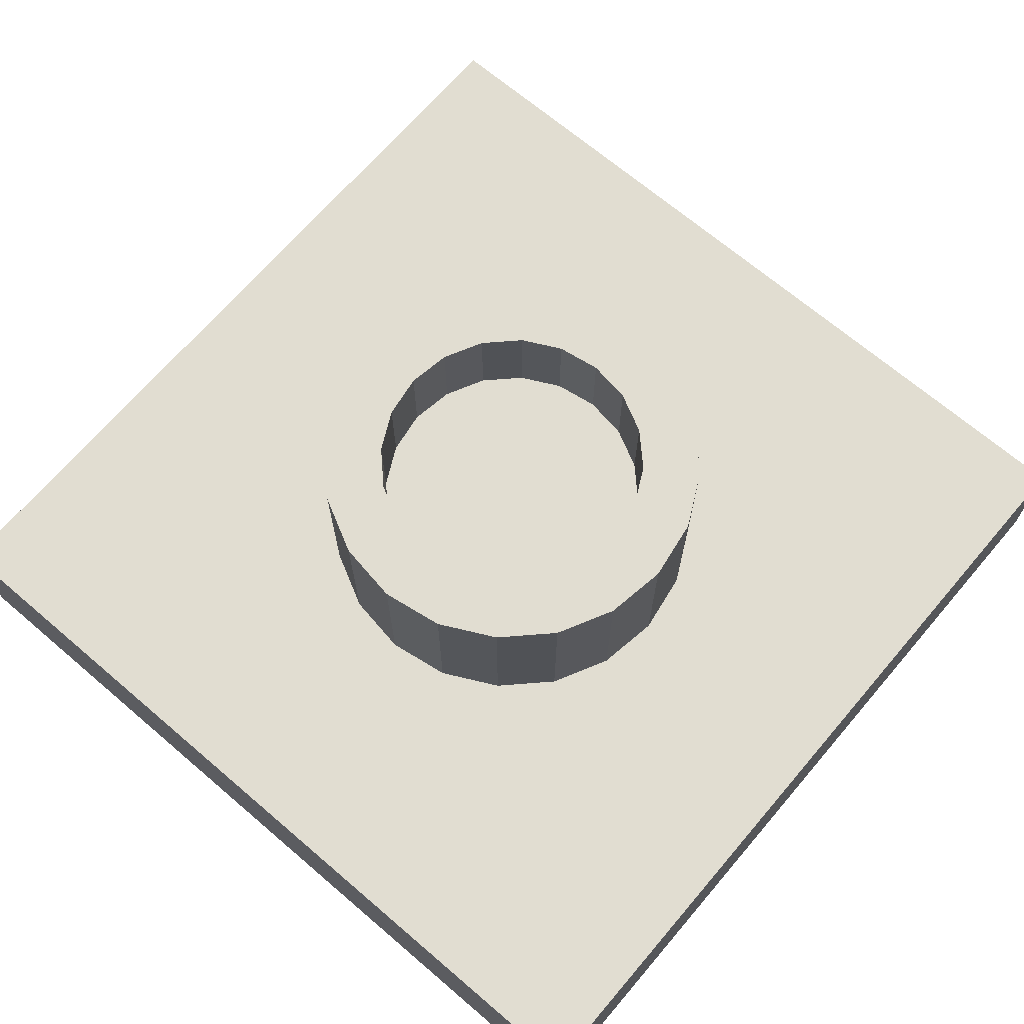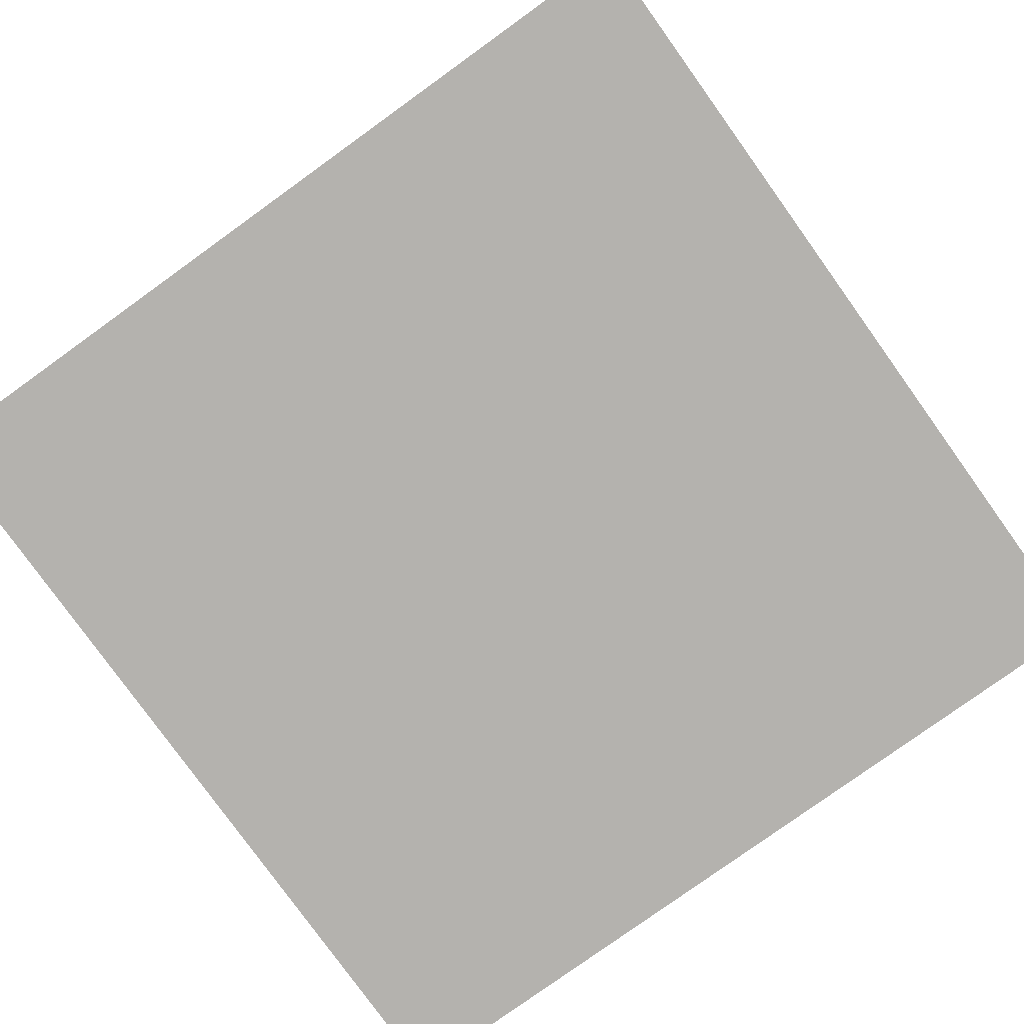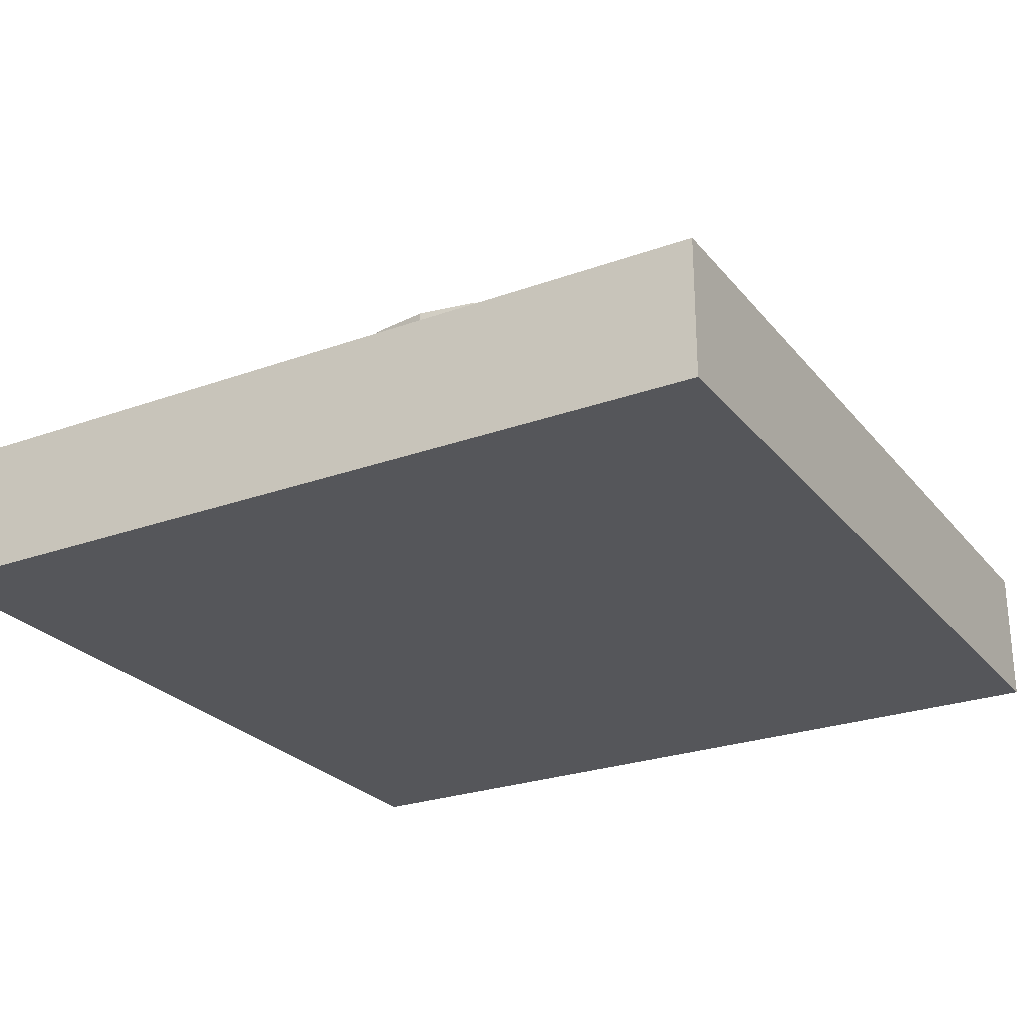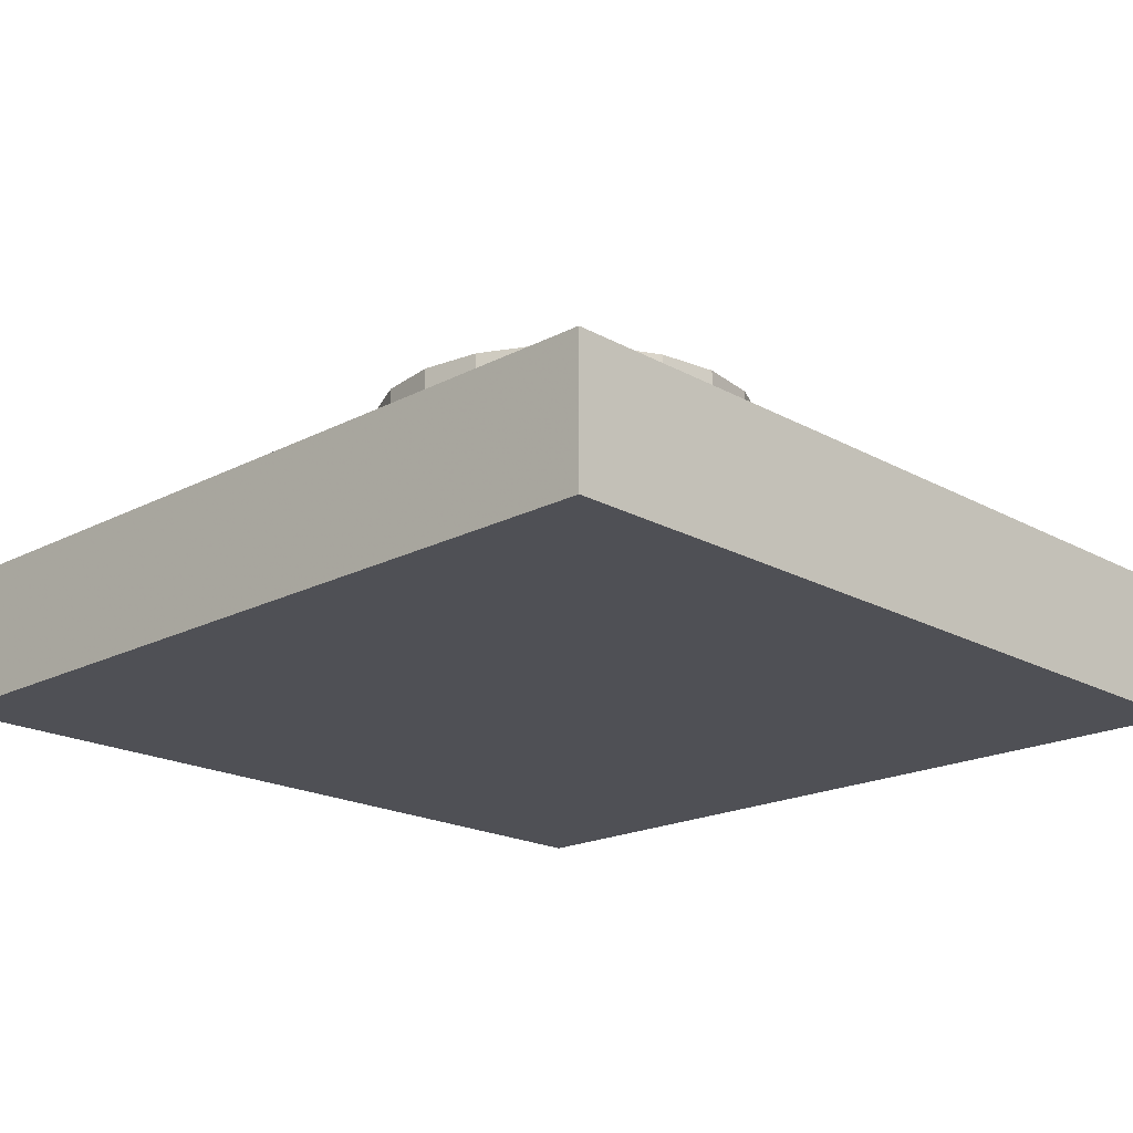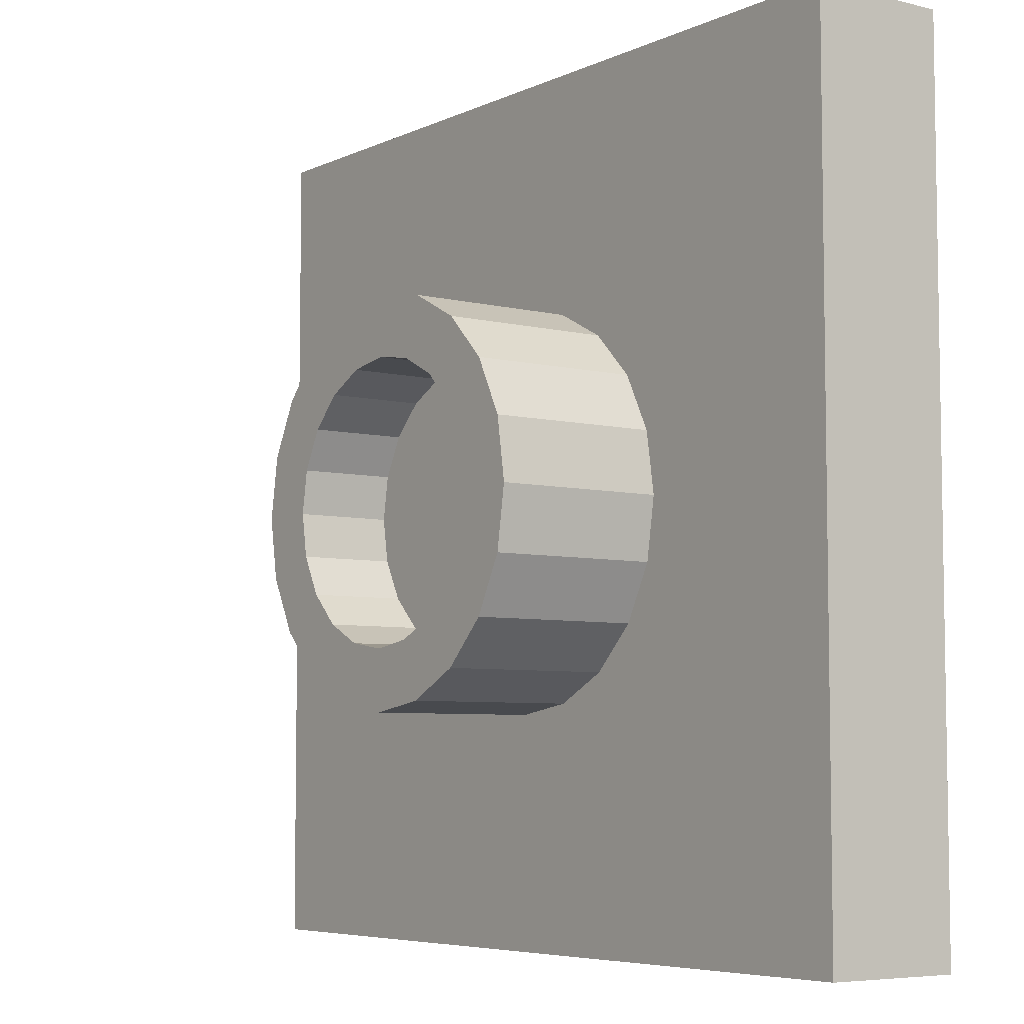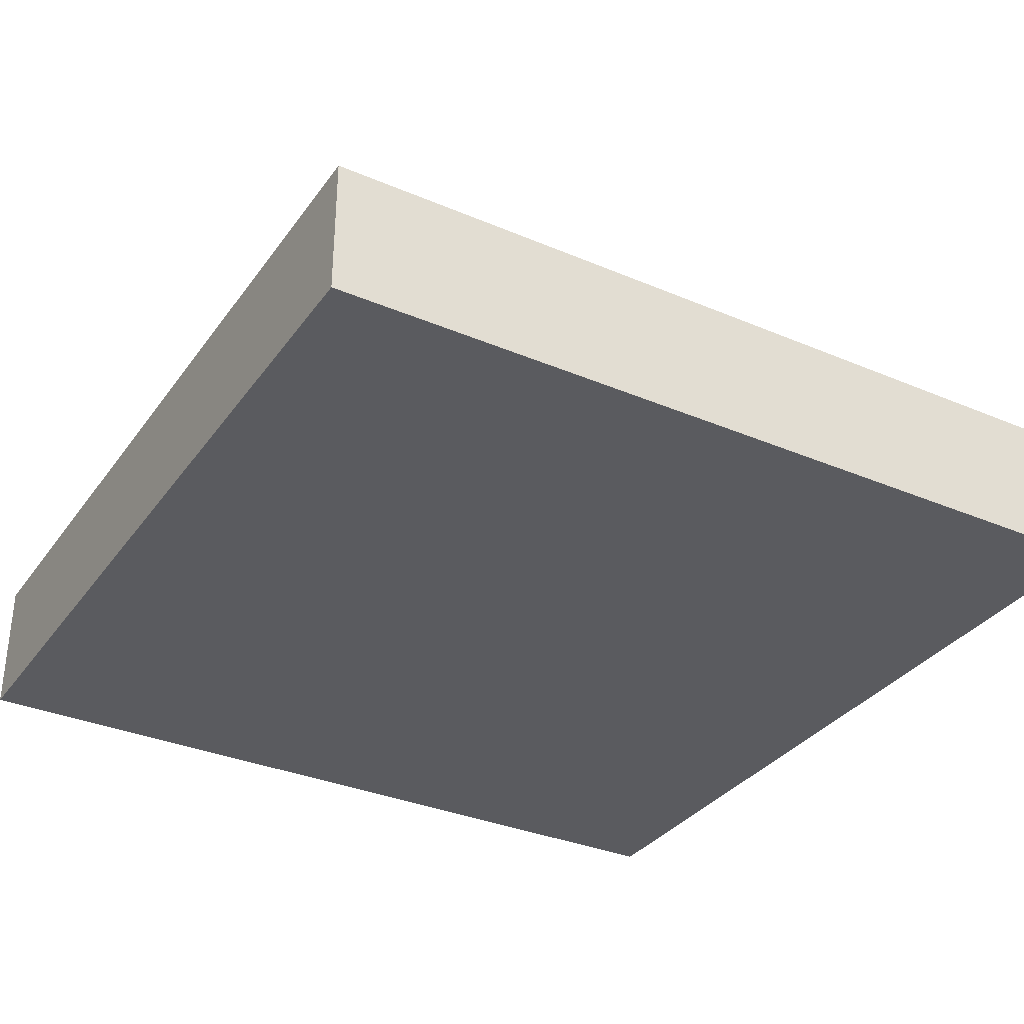
<metadata>
{"format":"obj","ext":"obj","renderer":"f3d","projection":"perspective","resolution":1024,"background":"white","views":[{"elev":68.7,"azim":40.5,"up":"+Y"},{"elev":-79.8,"azim":35.7,"up":"+Y"},{"elev":-25.8,"azim":29.9,"up":"+Y"},{"elev":-19.4,"azim":134.1,"up":"+Y"},{"elev":-6.0,"azim":-126.4,"up":"+Z"},{"elev":-33.4,"azim":59.8,"up":"+Y"}]}
</metadata>
<code>
v 2.209 -0.1795 -0.7179
v 1.879 -0.1795 -1.365
v 1.365 -0.1795 -1.879
v 0.7179 -0.1795 -2.209
v 0 -0.1795 -2.323
v -0.7179 -0.1795 -2.209
v -1.365 -0.1795 -1.879
v -1.879 -0.1795 -1.365
v -2.209 -0.1795 -0.7179
v -2.323 -0.1795 0
v -2.209 -0.1795 0.7179
v -1.879 -0.1795 1.365
v -1.365 -0.1795 1.879
v -0.7179 -0.1795 2.209
v 0 -0.1795 2.323
v 0.7179 -0.1795 2.209
v 1.365 -0.1795 1.879
v 1.879 -0.1795 1.365
v 2.209 -0.1795 0.7179
v 2.323 -0.1795 0
v 2.209 2.001 -0.7179
v 1.879 2.001 -1.365
v 1.365 2.001 -1.879
v 0.7179 2.001 -2.209
v 0 2.001 -2.323
v -0.7179 2.001 -2.209
v -1.365 2.001 -1.879
v -1.879 2.001 -1.365
v -2.209 2.001 -0.7179
v -2.323 2.001 0
v -2.209 2.001 0.7179
v -1.879 2.001 1.365
v -1.365 2.001 1.879
v -0.7179 2.001 2.209
v 0 2.001 2.323
v 0.7179 2.001 2.209
v 1.365 2.001 1.879
v 1.879 2.001 1.365
v 2.209 2.001 0.7179
v 2.323 2.001 0
v 1.543 2.001 -0.5012
v 1.312 2.001 -0.9534
v 0.9534 2.001 -1.312
v 0.5012 2.001 -1.543
v 0 2.001 -1.622
v -0.5012 2.001 -1.543
v -0.9534 2.001 -1.312
v -1.312 2.001 -0.9534
v -1.543 2.001 -0.5012
v -1.622 2.001 0
v -1.543 2.001 0.5012
v -1.312 2.001 0.9534
v -0.9534 2.001 1.312
v -0.5012 2.001 1.543
v 0 2.001 1.622
v 0.5012 2.001 1.543
v 0.9534 2.001 1.312
v 1.312 2.001 0.9534
v 1.543 2.001 0.5012
v 1.622 2.001 0
v 1.543 0.877 -0.5012
v 1.312 0.877 -0.9534
v 0 0.877 0
v 0.9534 0.877 -1.312
v 0.5012 0.877 -1.543
v 0 0.877 -1.622
v -0.5012 0.877 -1.543
v -0.9534 0.877 -1.312
v -1.312 0.877 -0.9534
v -1.543 0.877 -0.5012
v -1.622 0.877 0
v -1.543 0.877 0.5012
v -1.312 0.877 0.9534
v -0.9534 0.877 1.312
v -0.5012 0.877 1.543
v 0 0.877 1.622
v 0.5012 0.877 1.543
v 0.9534 0.877 1.312
v 1.312 0.877 0.9534
v 1.543 0.877 0.5012
v 1.622 0.877 0
v -5 0 5
v 5 0 5
v -5 0 -5
v 5 0 -5
v -5 -1.63 -5
v 5 -1.63 -5
v -5 -1.63 5
v 5 -1.63 5
f 1 2 22 21
f 2 3 23 22
f 3 4 24 23
f 4 5 25 24
f 5 6 26 25
f 6 7 27 26
f 7 8 28 27
f 8 9 29 28
f 9 10 30 29
f 10 11 31 30
f 11 12 32 31
f 12 13 33 32
f 13 14 34 33
f 14 15 35 34
f 15 16 36 35
f 16 17 37 36
f 17 18 38 37
f 18 19 39 38
f 19 20 40 39
f 20 1 21 40
f 61 62 63
f 62 64 63
f 64 65 63
f 65 66 63
f 66 67 63
f 67 68 63
f 68 69 63
f 69 70 63
f 70 71 63
f 71 72 63
f 72 73 63
f 73 74 63
f 74 75 63
f 75 76 63
f 76 77 63
f 77 78 63
f 78 79 63
f 79 80 63
f 80 81 63
f 81 61 63
f 21 22 42 41
f 22 23 43 42
f 23 24 44 43
f 24 25 45 44
f 25 26 46 45
f 26 27 47 46
f 27 28 48 47
f 28 29 49 48
f 29 30 50 49
f 30 31 51 50
f 31 32 52 51
f 32 33 53 52
f 33 34 54 53
f 34 35 55 54
f 35 36 56 55
f 36 37 57 56
f 37 38 58 57
f 38 39 59 58
f 39 40 60 59
f 40 21 41 60
f 41 42 62 61
f 42 43 64 62
f 43 44 65 64
f 44 45 66 65
f 45 46 67 66
f 46 47 68 67
f 47 48 69 68
f 48 49 70 69
f 49 50 71 70
f 50 51 72 71
f 51 52 73 72
f 52 53 74 73
f 53 54 75 74
f 54 55 76 75
f 55 56 77 76
f 56 57 78 77
f 57 58 79 78
f 58 59 80 79
f 59 60 81 80
f 60 41 61 81
f 82 83 85 84
f 86 87 89 88
f 83 89 87 85
f 82 88 89 83
f 84 86 88 82
f 85 87 86 84

</code>
